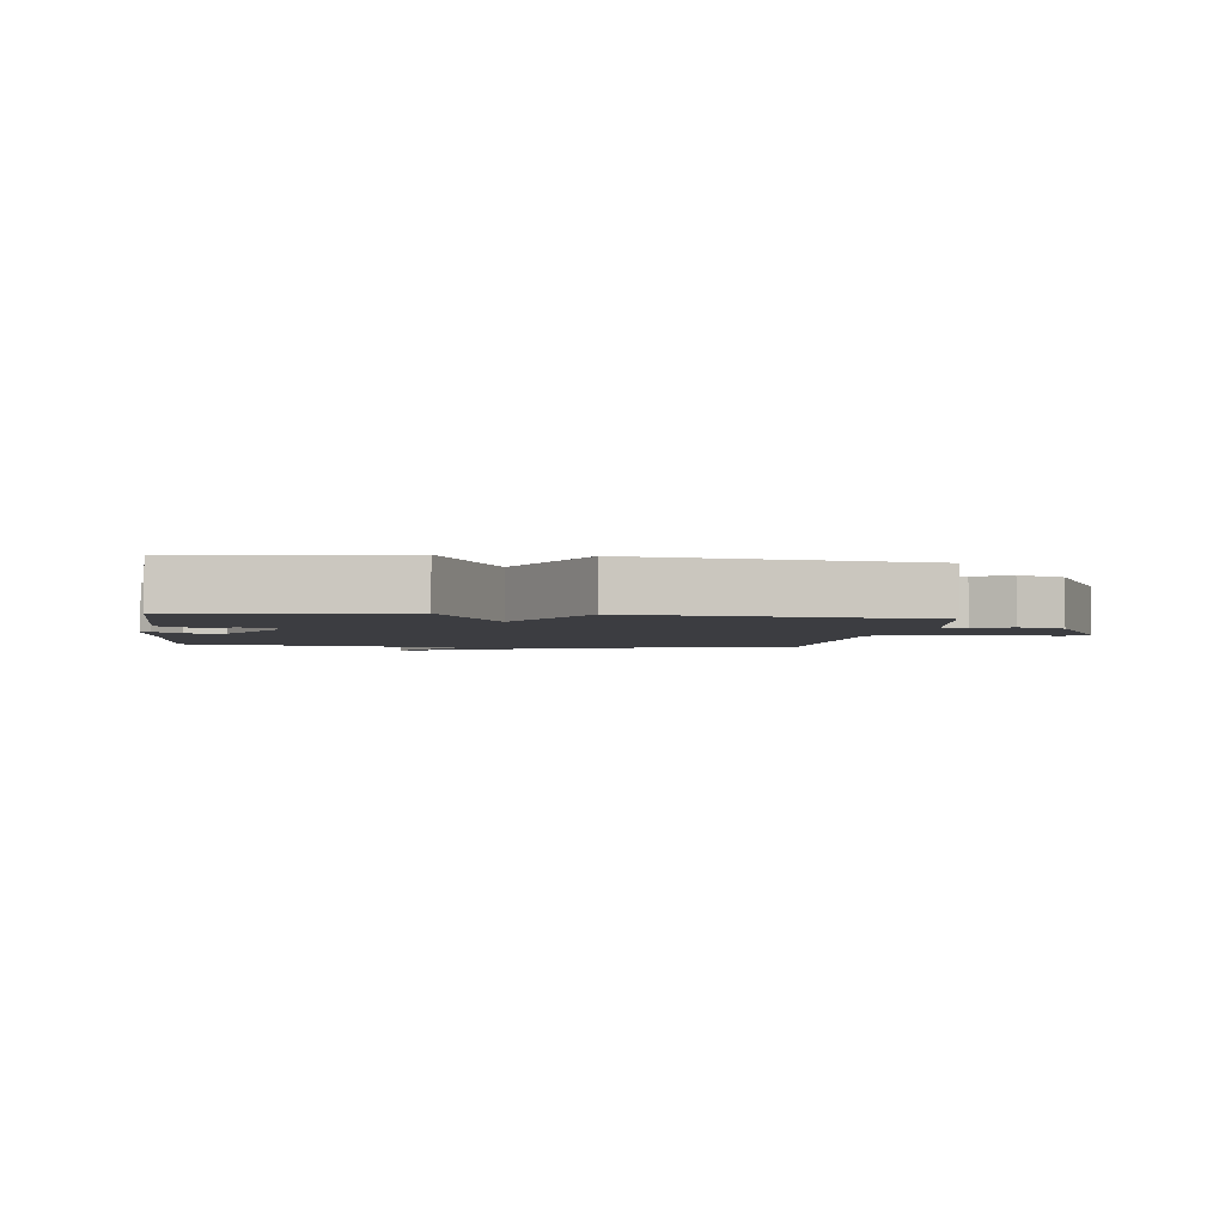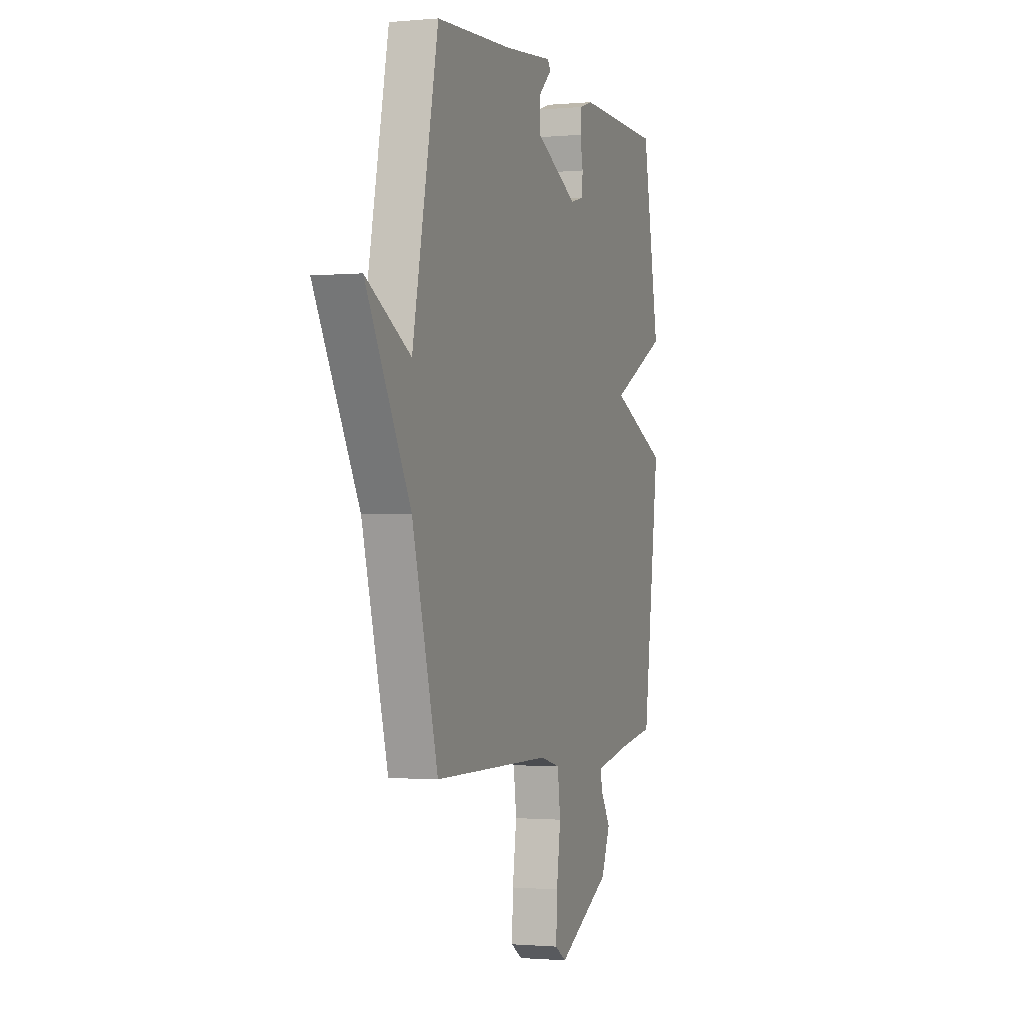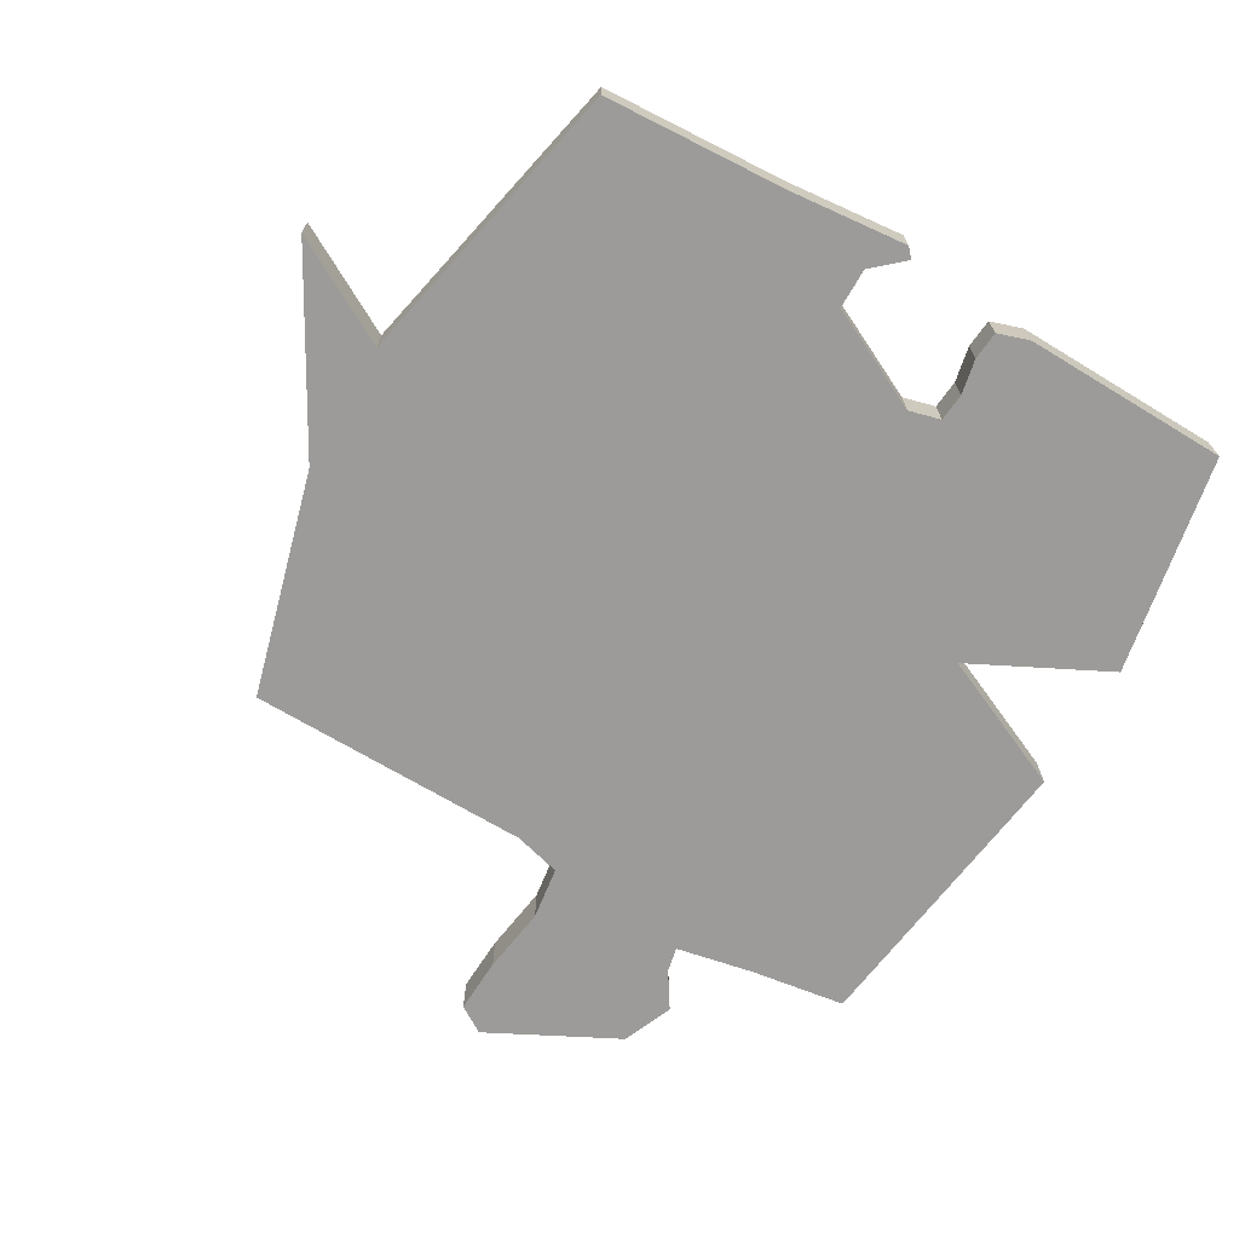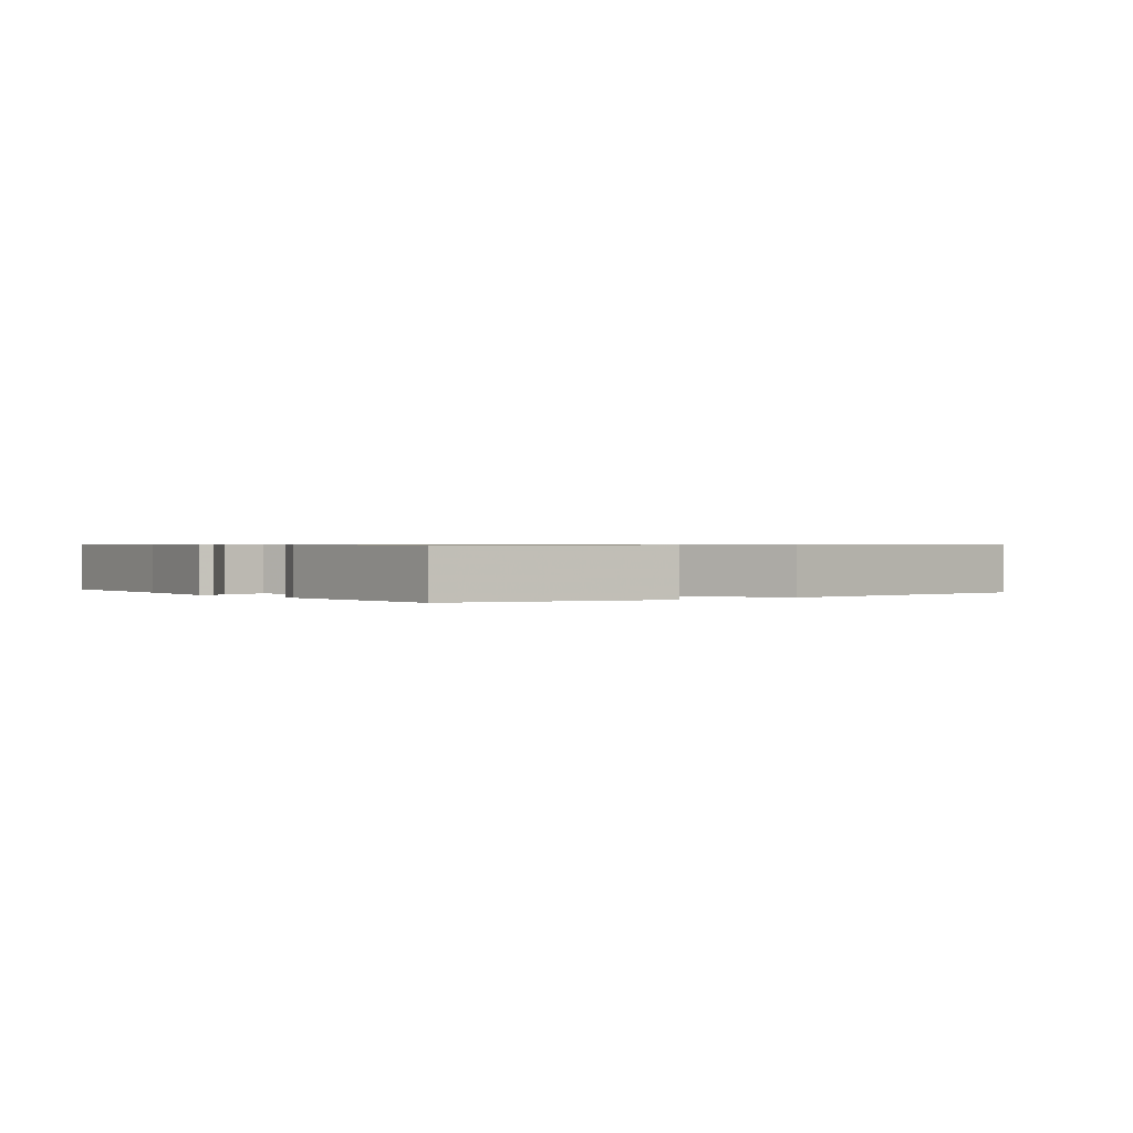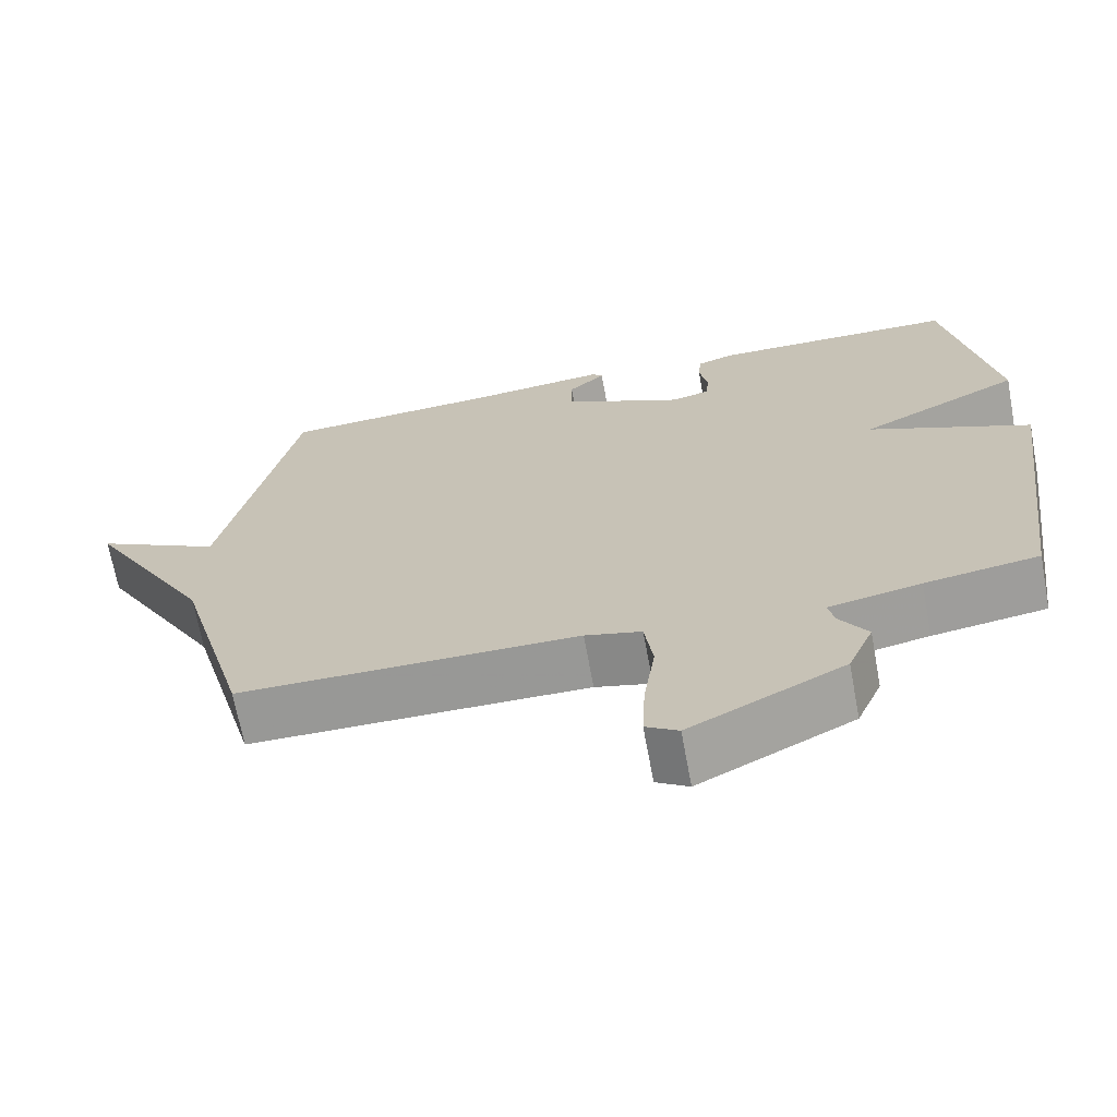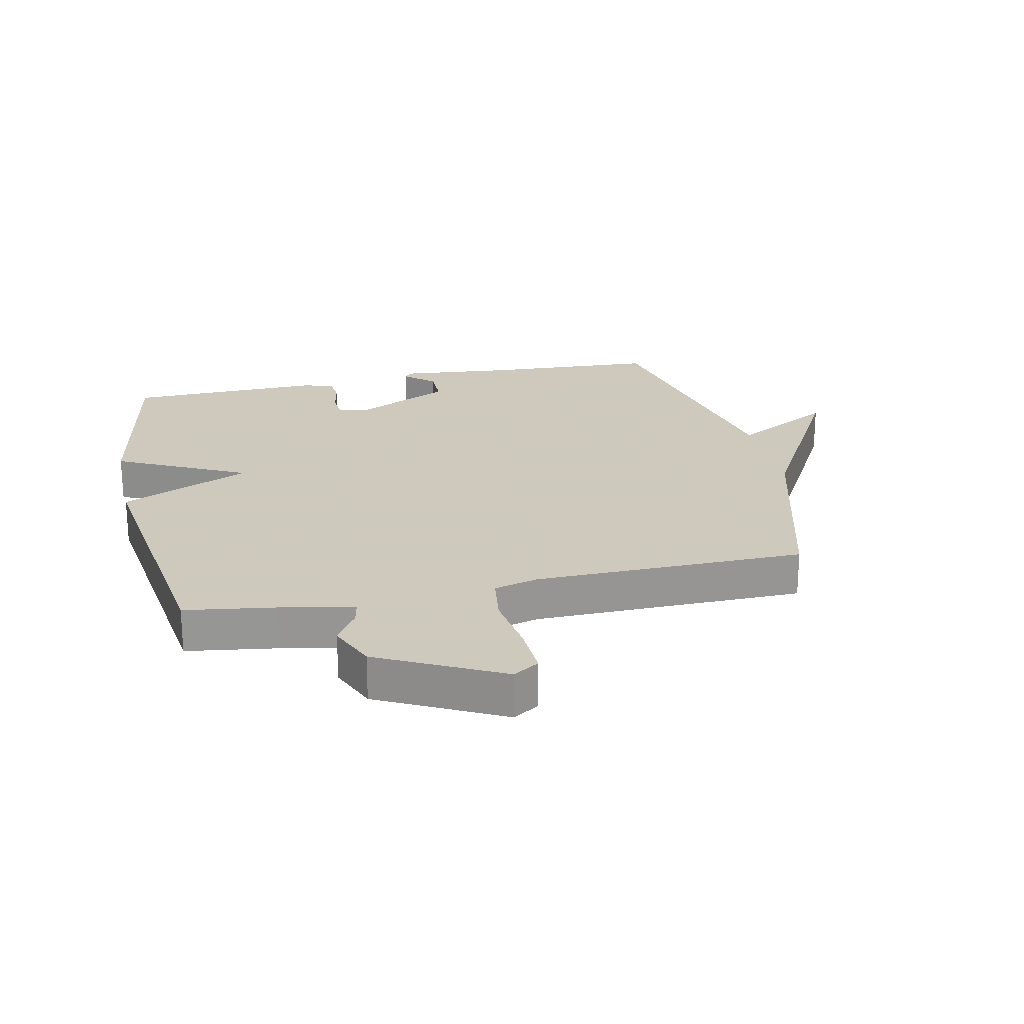
<metadata>
{"format":"obj","ext":"obj","renderer":"f3d","projection":"perspective","resolution":1024,"background":"white","views":[{"elev":-2.8,"azim":82.5,"up":"+Y"},{"elev":-1.0,"azim":-71.1,"up":"+Z"},{"elev":-69.8,"azim":-30.1,"up":"+Y"},{"elev":0.6,"azim":53.9,"up":"+Y"},{"elev":-68.6,"azim":10.5,"up":"+Z"},{"elev":22.6,"azim":167.7,"up":"+Y"}]}
</metadata>
<code>
v -0.5 0.07 0.5
v -0.218 0.07 0.516
v -0.036 0.07 0.534
v -0.023 0.07 0.519
v -0.071 0.07 0.476
v -0.071 0.07 0.414
v 0.086 0.07 0.337
v 0.135 0.07 0.35
v 0.139 0.07 0.393
v 0.128 0.07 0.447
v 0.132 0.07 0.491
v 0.181 0.07 0.507
v 0.5 0.07 0.5
v 0.562 0.07 0.161
v 0.351 0.07 0.055
v 0.562 0.07 -0.039
v 0.5 0.07 -0.5
v 0.353 0.07 -0.522
v 0.234 0.07 -0.546
v 0.242 0.07 -0.584
v 0.278 0.07 -0.64
v 0.245 0.07 -0.718
v 0.046 0.07 -0.82
v 0.004 0.07 -0.793
v 0.008 0.07 -0.708
v 0.023 0.07 -0.605
v 0.012 0.07 -0.524
v -0.061 0.07 -0.505
v -0.5 0.07 -0.5
v -0.595 0.07 -0.154
v -0.759 0.07 0.136
v -0.595 0.07 0.046
v -0.5 0 0.5
v -0.218 0 0.516
v -0.036 0 0.534
v -0.023 0 0.519
v -0.071 0 0.476
v -0.071 0 0.414
v 0.086 0 0.337
v 0.135 0 0.35
v 0.139 0 0.393
v 0.128 0 0.447
v 0.132 0 0.491
v 0.181 0 0.507
v 0.5 0 0.5
v 0.562 0 0.161
v 0.351 0 0.055
v 0.562 0 -0.039
v 0.5 0 -0.5
v 0.353 0 -0.522
v 0.234 0 -0.546
v 0.242 0 -0.584
v 0.278 0 -0.64
v 0.245 0 -0.718
v 0.046 0 -0.82
v 0.004 0 -0.793
v 0.008 0 -0.708
v 0.023 0 -0.605
v 0.012 0 -0.524
v -0.061 0 -0.505
v -0.5 0 -0.5
v -0.595 0 -0.154
v -0.759 0 0.136
v -0.595 0 0.046
f 30 31 32
f 32 1 2
f 30 32 2
f 29 30 2
f 28 29 2
f 27 28 2
f 24 25 26
f 23 24 26
f 22 23 26
f 21 22 26
f 20 21 26
f 19 20 26 27
f 18 19 27 2
f 15 16 17 18
f 13 14 15
f 12 13 15
f 11 12 15
f 10 11 15
f 9 10 15
f 8 9 15 18
f 7 8 18
f 6 7 18
f 2 3 4 5
f 2 5 6
f 2 6 18
f 64 63 62
f 34 33 64
f 34 64 62
f 34 62 61
f 34 61 60
f 34 60 59
f 58 57 56
f 58 56 55
f 58 55 54
f 58 54 53
f 58 53 52
f 59 58 52 51
f 34 59 51 50
f 50 49 48 47
f 47 46 45
f 47 45 44
f 47 44 43
f 47 43 42
f 47 42 41
f 50 47 41 40
f 50 40 39
f 50 39 38
f 37 36 35 34
f 38 37 34
f 50 38 34
f 1 33 34 2
f 2 34 35 3
f 3 35 36 4
f 4 36 37 5
f 5 37 38 6
f 6 38 39 7
f 7 39 40 8
f 8 40 41 9
f 9 41 42 10
f 10 42 43 11
f 11 43 44 12
f 12 44 45 13
f 13 45 46 14
f 14 46 47 15
f 15 47 48 16
f 16 48 49 17
f 17 49 50 18
f 18 50 51 19
f 19 51 52 20
f 20 52 53 21
f 21 53 54 22
f 22 54 55 23
f 23 55 56 24
f 24 56 57 25
f 25 57 58 26
f 26 58 59 27
f 27 59 60 28
f 28 60 61 29
f 29 61 62 30
f 30 62 63 31
f 31 63 64 32
f 32 64 33 1

</code>
